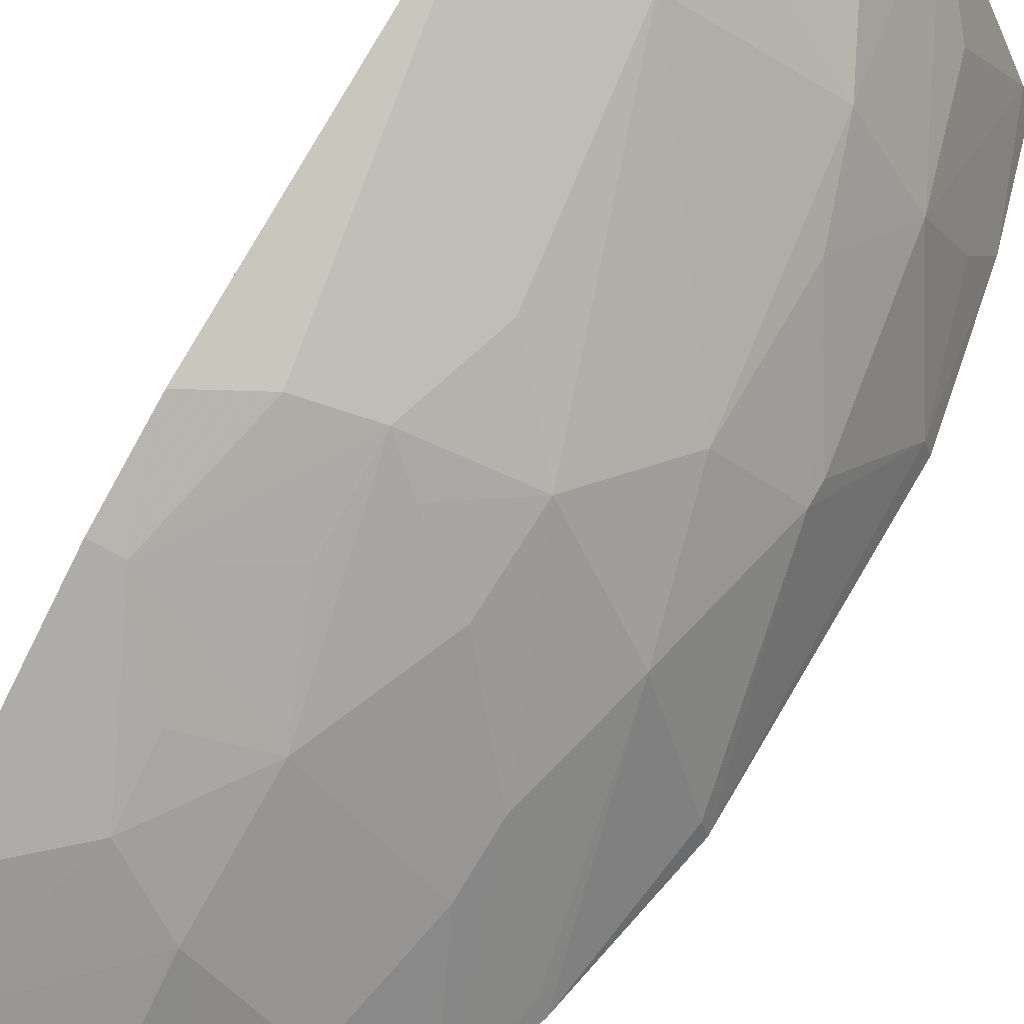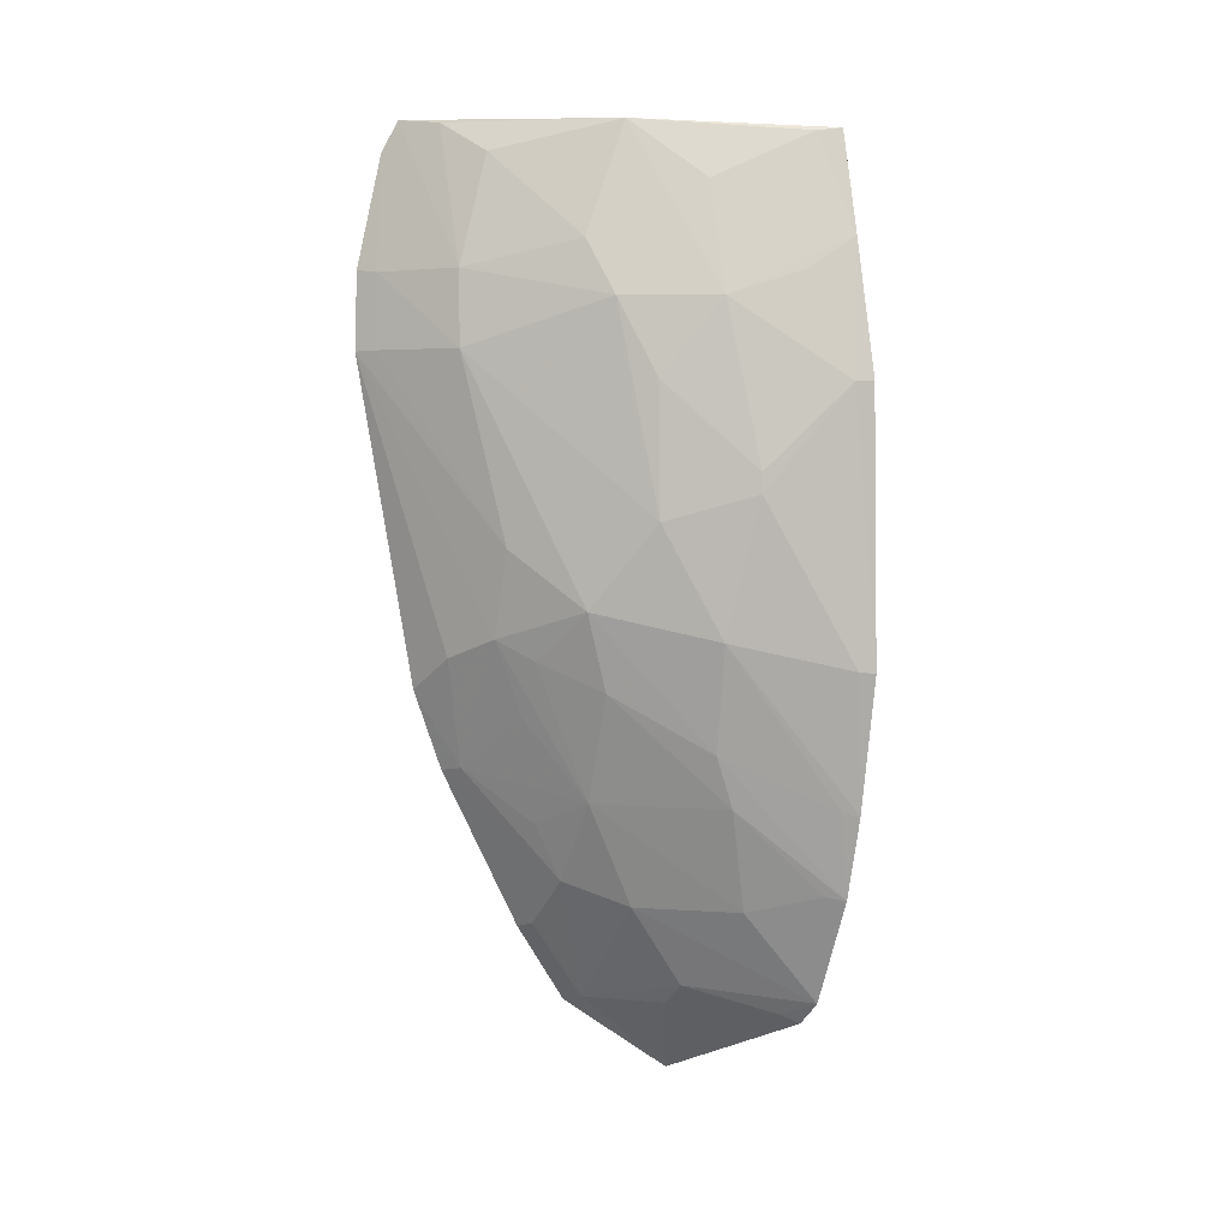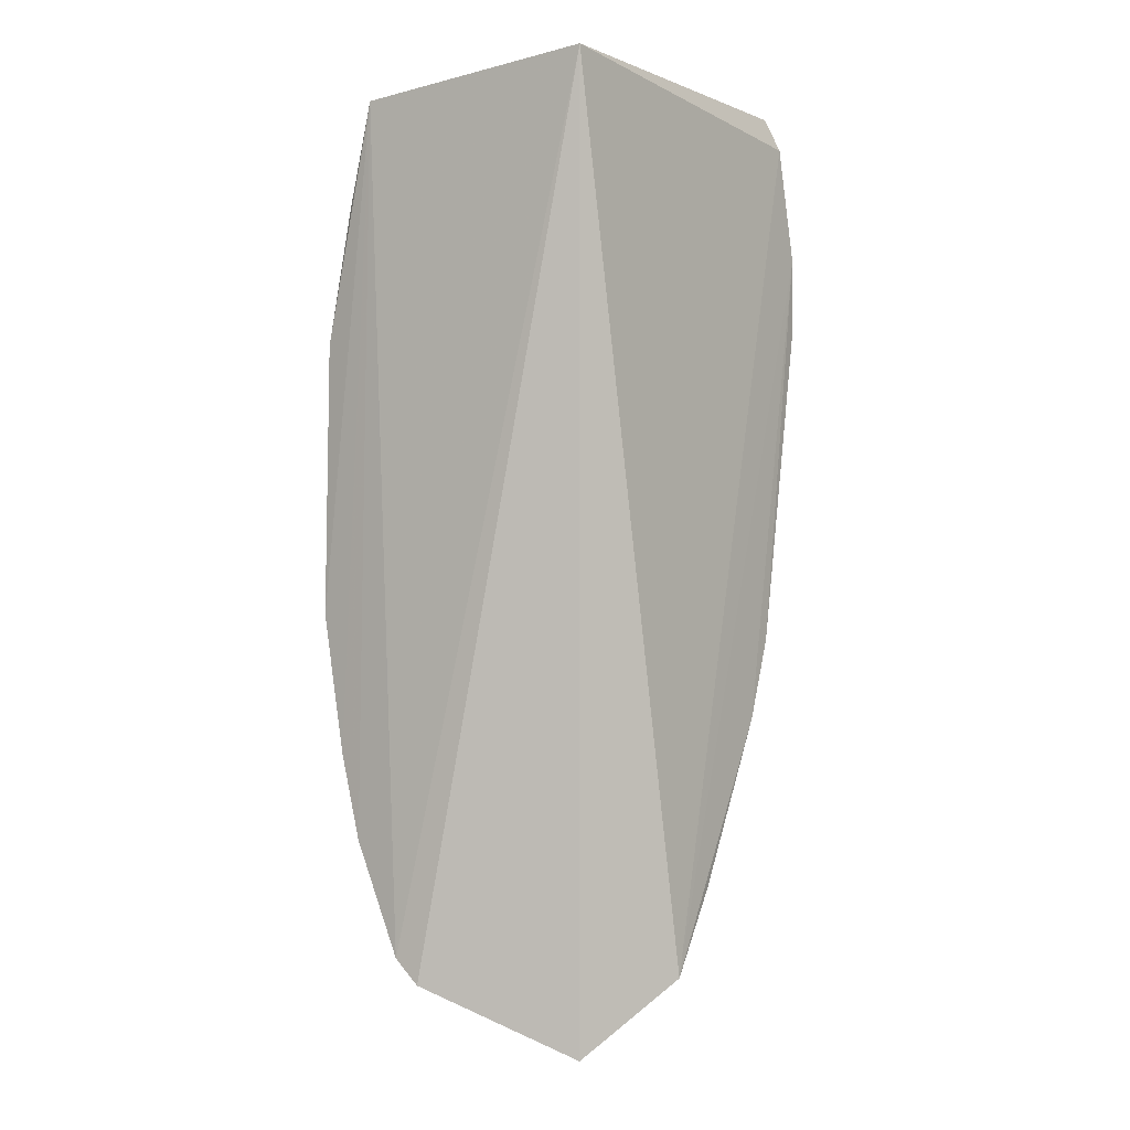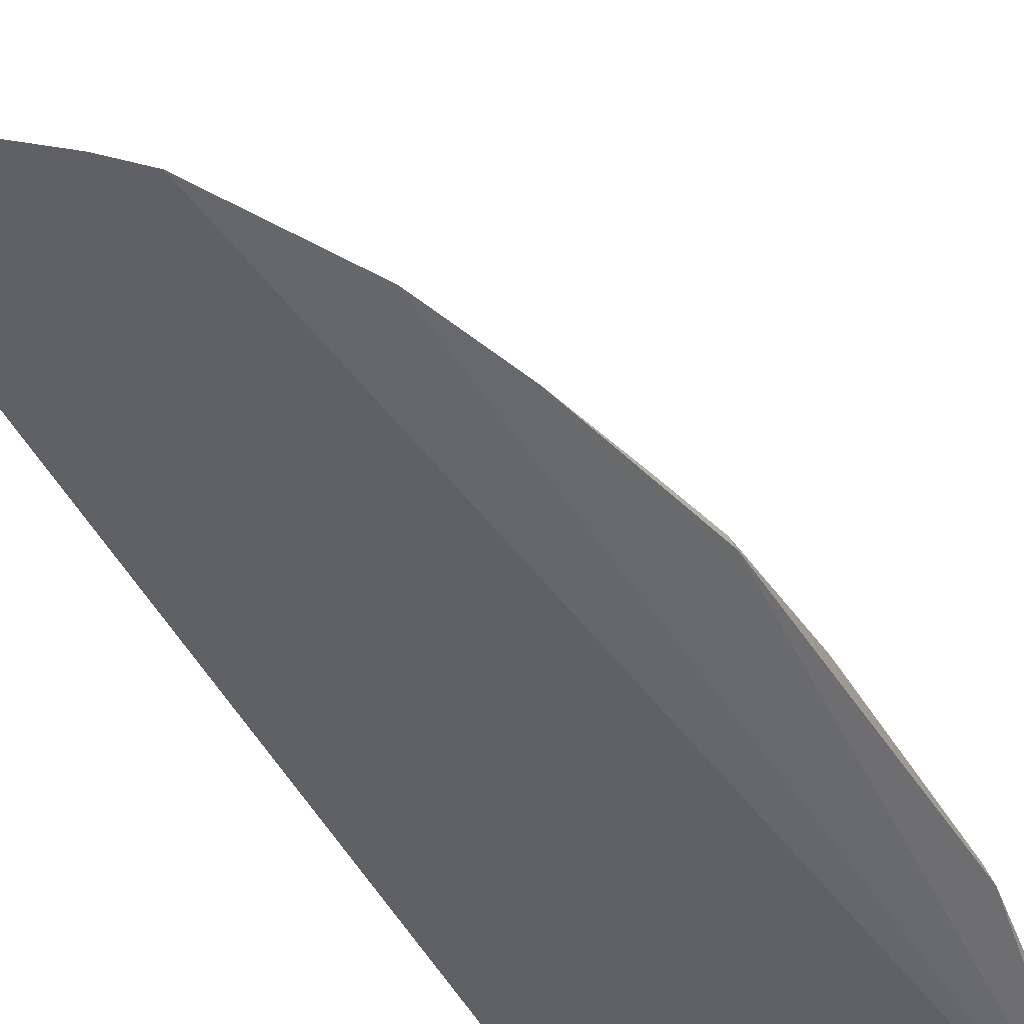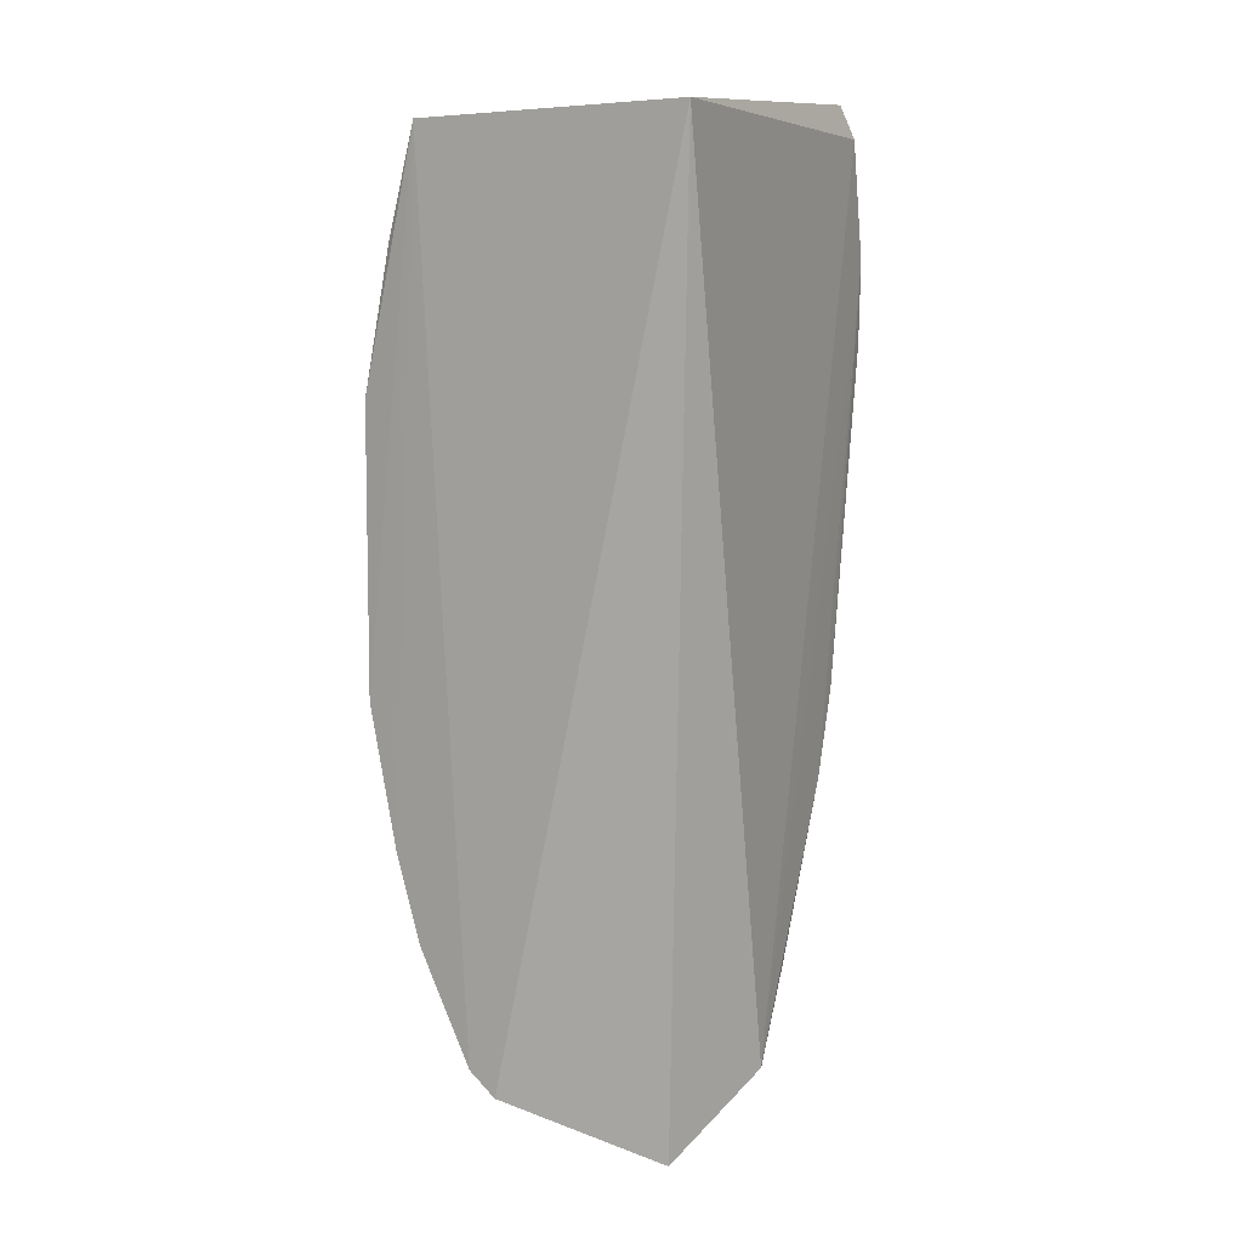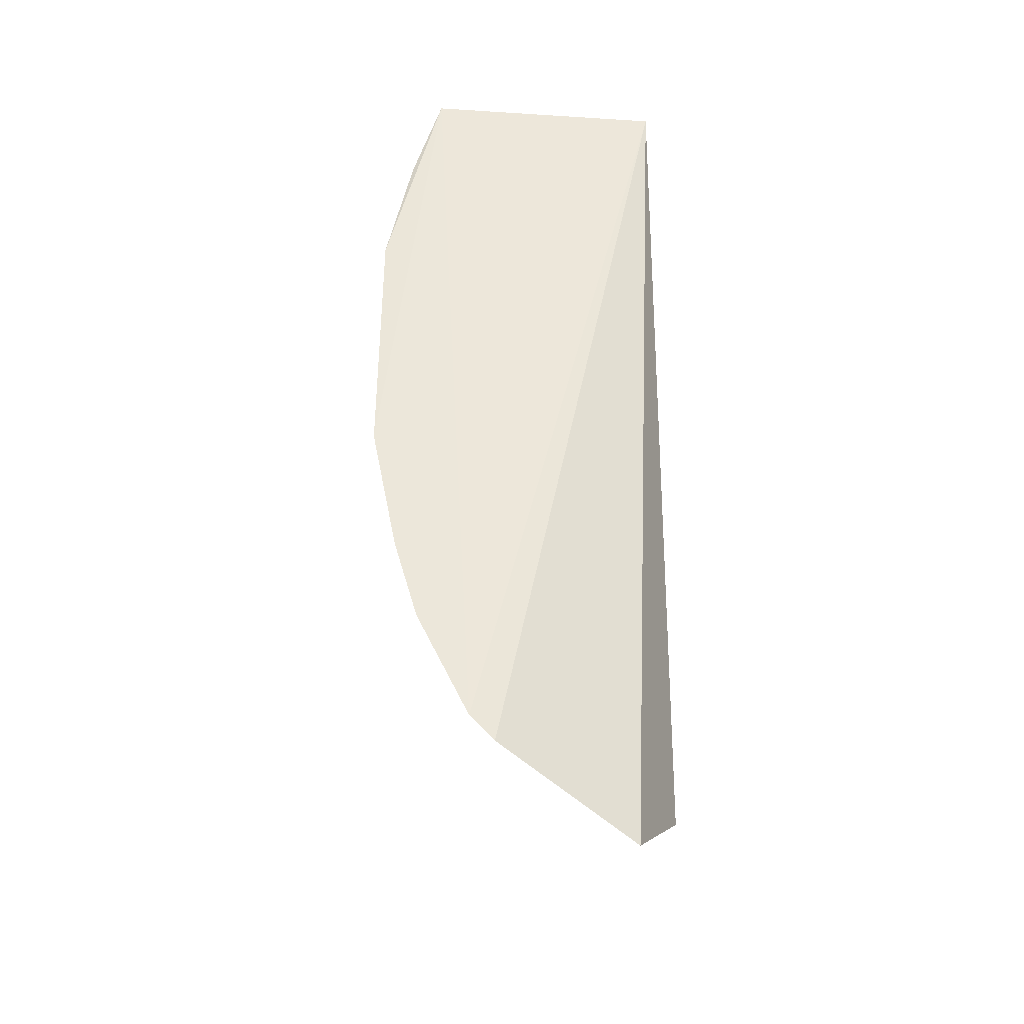
<metadata>
{"format":"obj","ext":"obj","renderer":"f3d","projection":"perspective","resolution":1024,"background":"white","views":[{"elev":68.6,"azim":-149.6,"up":"+Y"},{"elev":3.0,"azim":-120.7,"up":"+Z"},{"elev":-2.6,"azim":36.2,"up":"+Z"},{"elev":-50.6,"azim":-148.0,"up":"+Y"},{"elev":12.1,"azim":25.9,"up":"+Z"},{"elev":-36.8,"azim":-5.4,"up":"+Z"}]}
</metadata>
<code>
v -0.1597 0.2332 0.2652
v -0.1523 0.3114 -0.21
v -0.1526 0.4196 0.2476
v -0.1527 0.4339 0.1864
v -0.3266 0.2283 -0.02001
v -0.2578 0.2251 -0.2126
v -0.2952 0.2276 0.2568
v -0.1807 0.2618 -0.2482
v -0.2515 0.3528 0.011
v -0.1578 0.4122 0.2645
v -0.271 0.2236 -0.1995
v -0.2203 0.2772 -0.1931
v -0.1532 0.4028 -0.03311
v -0.2941 0.298 0.1689
v -0.2476 0.328 0.2599
v -0.2053 0.4009 0.1849
v -0.2992 0.2255 -0.14
v -0.1647 0.3068 -0.2065
v -0.2524 0.2346 -0.2077
v -0.2236 0.3362 -0.09033
v -0.1538 0.4355 0.1443
v -0.1528 0.3864 -0.07696
v -0.3078 0.2852 0.0702
v -0.2765 0.2963 0.2288
v -0.164 0.4275 0.1847
v -0.2034 0.3839 0.2449
v -0.2643 0.3437 0.1691
v -0.2938 0.2978 -0.004246
v -0.2065 0.2783 -0.2052
v -0.2208 0.3085 -0.1479
v -0.2074 0.3824 -0.004222
v -0.2082 0.4023 0.1441
v -0.1636 0.337 -0.1629
v -0.3261 0.2301 0.1272
v -0.2914 0.2415 0.2548
v -0.1791 0.3987 0.2614
v -0.2494 0.3528 0.1987
v -0.2781 0.3273 0.1278
v -0.3121 0.2267 -0.09429
v -0.2773 0.2819 -0.09117
v -0.3236 0.237 -0.0191
v -0.2484 0.3401 -0.03107
v -0.1651 0.3809 -0.07503
v -0.1797 0.3957 -0.01517
v -0.165 0.4288 0.1445
v -0.2789 0.3269 0.05629
v -0.2209 0.3823 0.04248
v -0.1533 0.3407 -0.166
v -0.193 0.3357 -0.1356
v -0.3232 0.2399 0.1266
v -0.3115 0.2306 0.2006
v -0.3077 0.2852 0.08115
v -0.3078 0.2348 -0.09249
v -0.2792 0.293 -0.06266
v -0.2639 0.266 -0.148
v -0.2223 0.3669 -0.0154
v -0.2066 0.3662 -0.0454
v -0.1921 0.3507 -0.1043
v -0.3065 0.2557 0.1837
v -0.2929 0.235 -0.138
f 1 2 3
f 3 2 4
f 8 2 1
f 8 1 6
f 10 1 3
f 11 6 1
f 11 1 7
f 15 7 1
f 15 1 10
f 17 11 7
f 18 2 8
f 19 6 11
f 19 11 12
f 19 12 8
f 19 8 6
f 21 4 13
f 22 13 4
f 22 4 2
f 24 15 14
f 25 3 4
f 25 4 21
f 25 16 10
f 25 10 3
f 27 14 15
f 29 18 8
f 29 8 12
f 29 12 18
f 30 12 11
f 30 18 12
f 32 16 25
f 32 27 16
f 34 5 7
f 35 24 14
f 35 7 15
f 35 15 24
f 36 26 15
f 36 15 10
f 36 10 16
f 36 16 26
f 37 26 16
f 37 16 27
f 37 27 15
f 37 15 26
f 38 14 27
f 39 17 7
f 39 7 5
f 41 5 23
f 41 23 28
f 41 39 5
f 41 28 39
f 42 20 40
f 43 13 22
f 44 31 21
f 44 21 13
f 44 43 31
f 44 13 43
f 45 32 25
f 45 25 21
f 46 32 9
f 46 27 32
f 46 38 27
f 46 9 28
f 46 28 23
f 46 23 38
f 47 31 9
f 47 9 32
f 47 32 45
f 47 45 21
f 47 21 31
f 48 33 22
f 48 22 2
f 48 2 18
f 48 18 33
f 49 33 18
f 49 18 30
f 49 30 20
f 49 43 22
f 49 22 33
f 50 23 5
f 50 5 34
f 51 34 7
f 51 7 35
f 51 50 34
f 51 35 14
f 52 38 23
f 52 14 38
f 52 50 14
f 52 23 50
f 53 39 28
f 53 17 39
f 54 40 17
f 54 42 40
f 54 28 9
f 54 9 42
f 54 53 28
f 54 17 53
f 55 40 20
f 55 20 30
f 55 30 11
f 56 31 20
f 56 20 42
f 56 42 9
f 56 9 31
f 57 43 20
f 57 20 31
f 57 31 43
f 58 49 20
f 58 20 43
f 58 43 49
f 59 51 14
f 59 14 50
f 59 50 51
f 60 17 40
f 60 40 55
f 60 55 11
f 60 11 17

</code>
